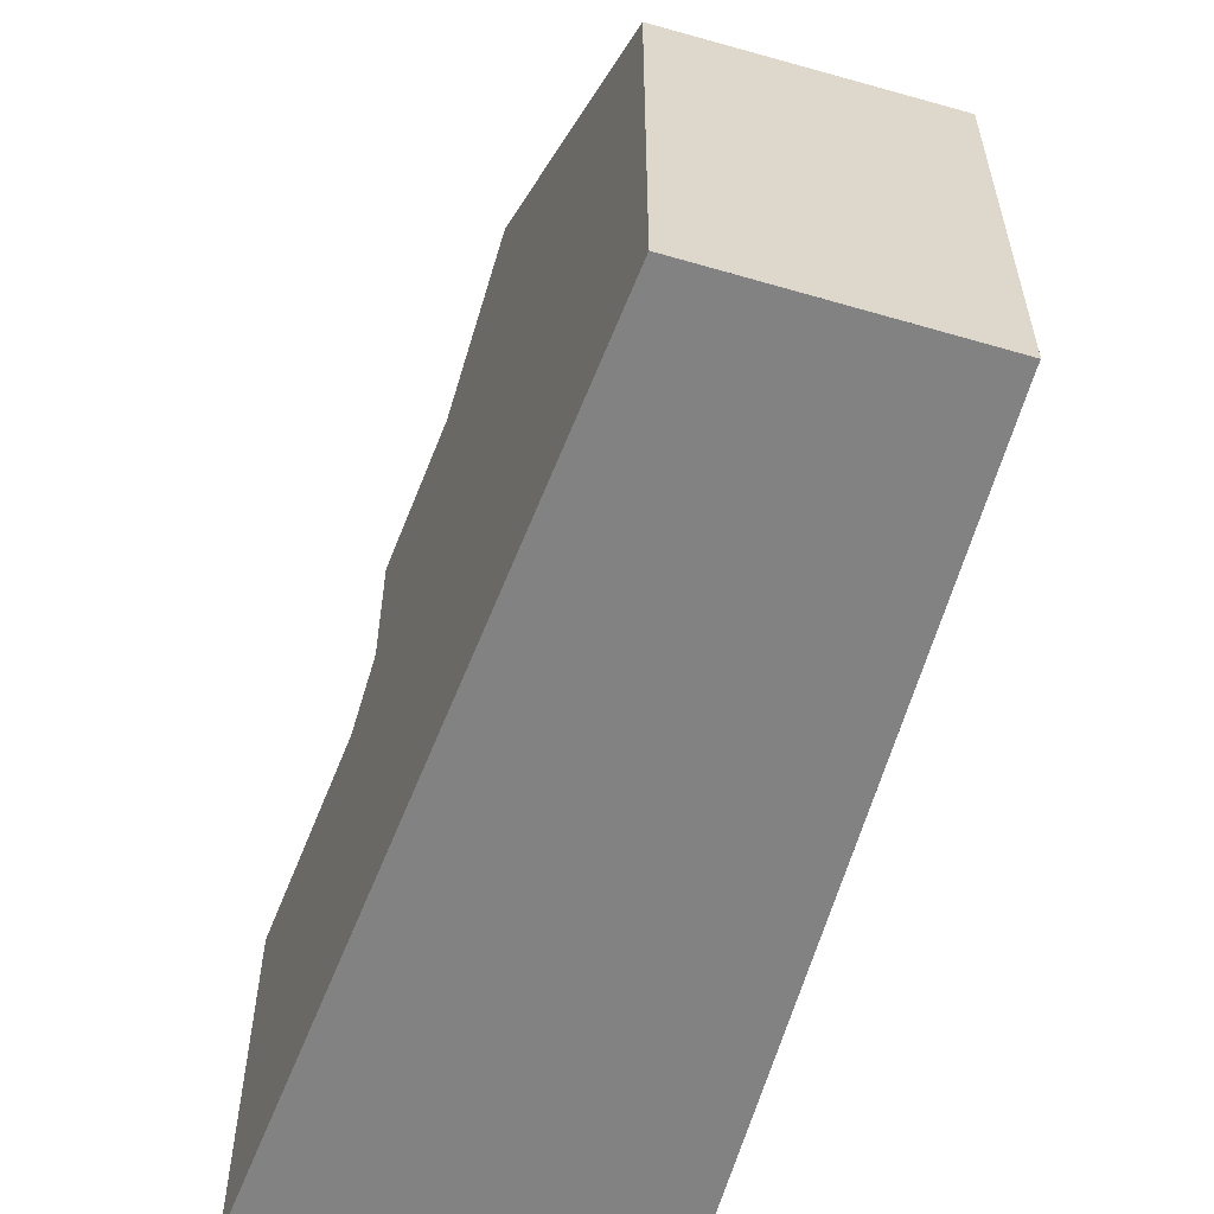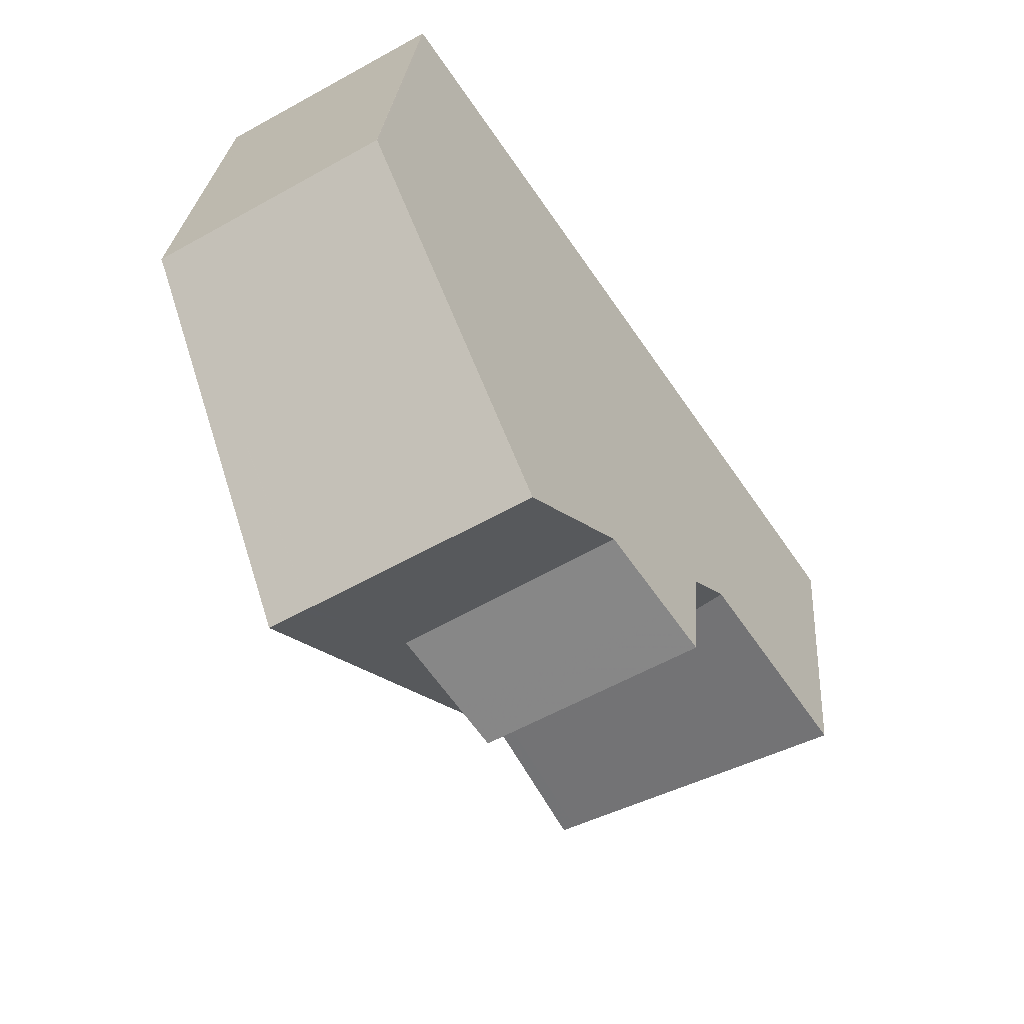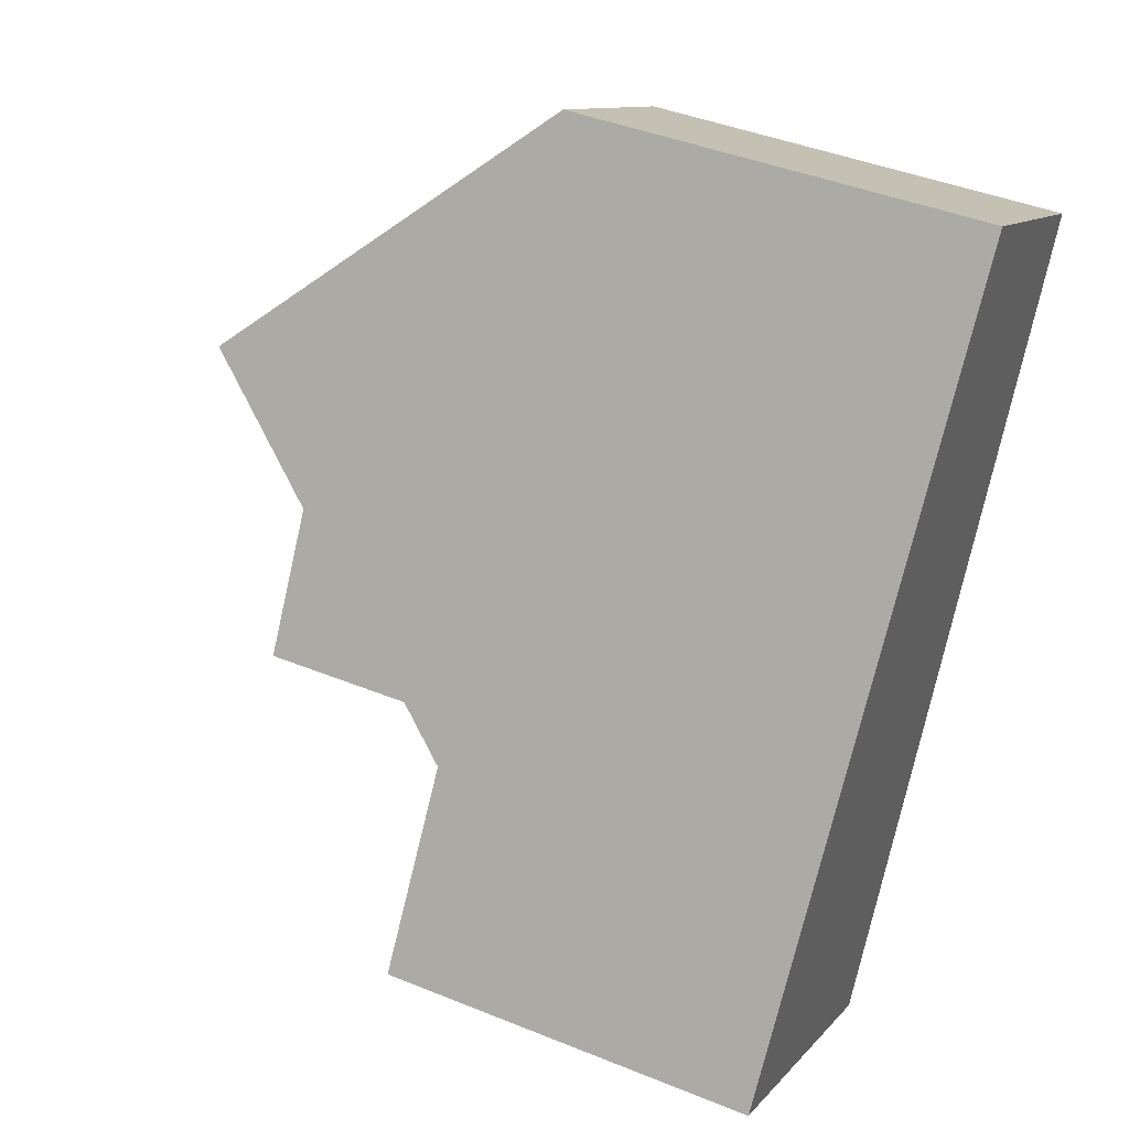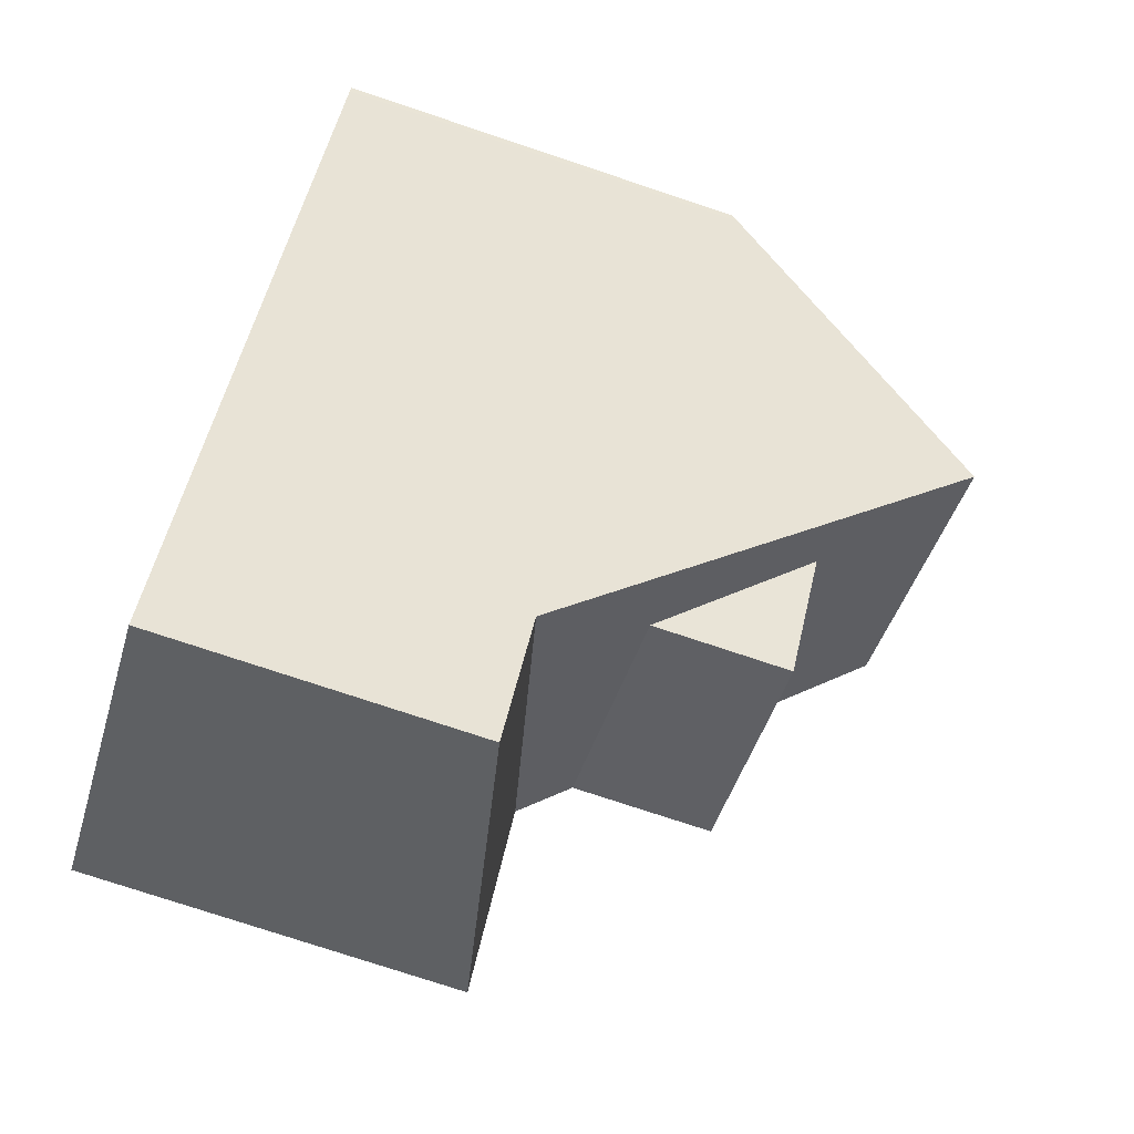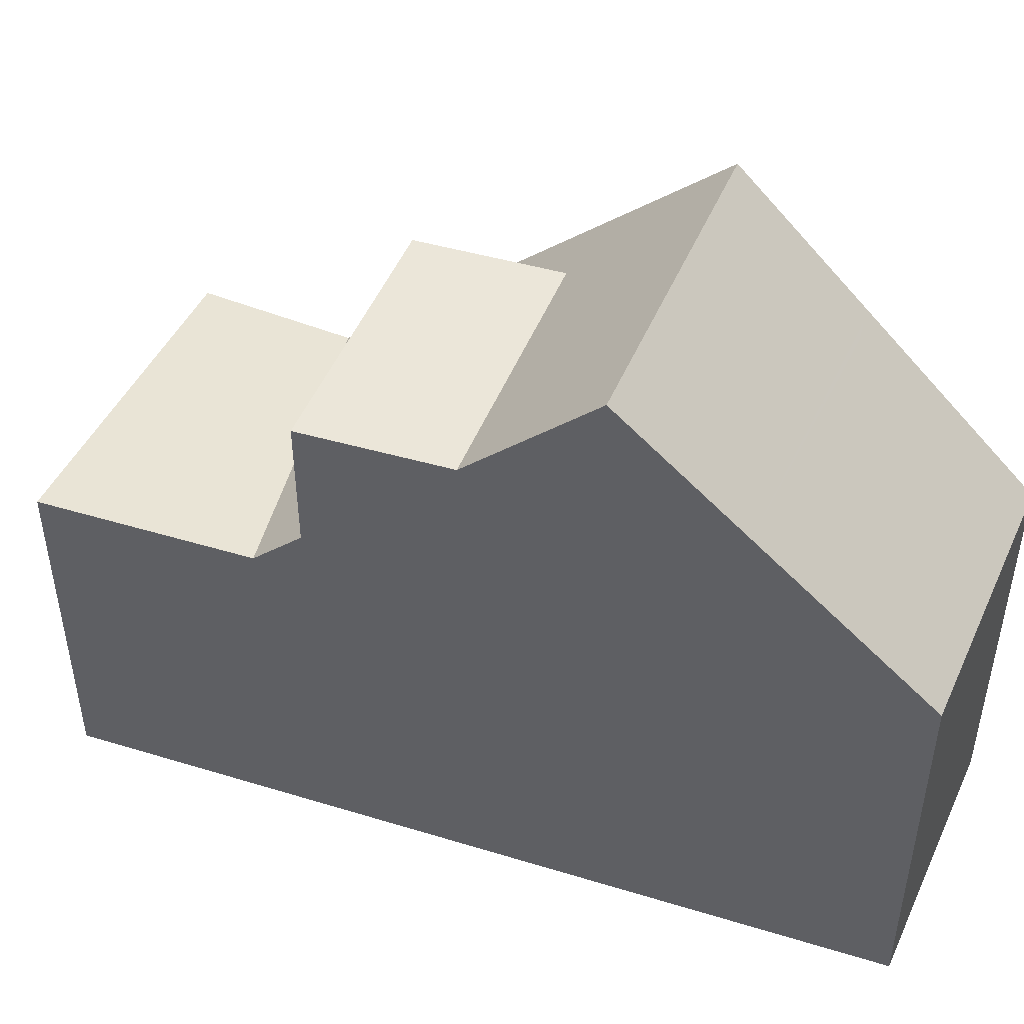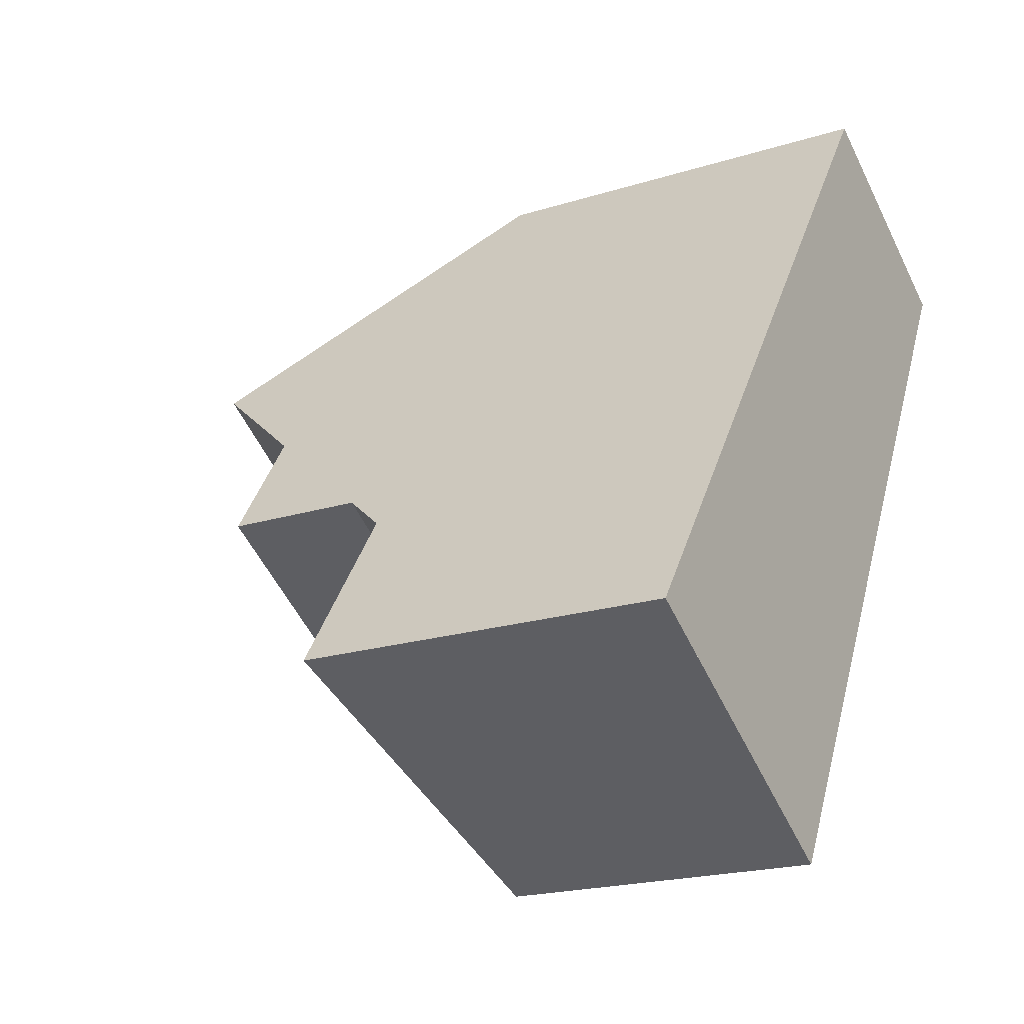
<metadata>
{"format":"obj","ext":"obj","renderer":"f3d","projection":"perspective","resolution":1024,"background":"white","views":[{"elev":-60.7,"azim":-166.7,"up":"+Z"},{"elev":25.7,"azim":4.2,"up":"+Y"},{"elev":42.9,"azim":115.7,"up":"+Y"},{"elev":-76.3,"azim":-108.4,"up":"+Y"},{"elev":51.1,"azim":143.5,"up":"+Z"},{"elev":-20.0,"azim":120.2,"up":"+Y"}]}
</metadata>
<code>
v -16.16 -1536 4.691
v -13.72 -1535 4.622
v -16.12 -1536 4.761
v -8.438 -1542 4.149
v -11.66 -1544 3.494
v -11.81 -1538 7.775
v -14.55 -1539 7.847
v -15.25 -1538 6.484
v -12.6 -1536 6.468
v -16.03 -1536 4.687
v -15.11 -1538 6.483
v -14.42 -1539 7.843
v -12.6 -1536 6.468
v -13.72 -1535 4.622
v -11.81 -1538 7.775
v -14.55 -1539 7.847
v -11.81 -1538 7.775
v -9.776 -1540 4.179
v -12.5 -1543 3.547
v -11.01 -1539 6.369
v -10.08 -1540 4.724
v -12.5 -1543 3.547
v -9.776 -1540 4.179
v -10.08 -1540 6.311
v -13.85 -1540 6.383
v -11.01 -1539 6.369
v -13.3 -1540 6.38
v -12.38 -1543 3.575
v -12.38 -1543 3.575
v -14.42 -1539 7.843
v -11.52 -1544 3.521
v -13.72 -1540 6.382
v -9.777 -1540 4.178
v -11.81 -1538 7.775
v -11.02 -1539 6.369
v -9.777 -1540 4.178
v -11.02 -1539 6.369
v -10.09 -1540 4.724
v -8.439 -1542 4.149
v -10.09 -1540 6.311
v -11.88 -1544 3.508
v -11.75 -1544 3.535
v -8.702 -1542 4.155
v -8.701 -1542 4.155
v -16.02 -1536 4.71
v -16.15 -1536 4.714
v -13.7 -1535 4.645
v -13.71 -1535 4.645
v -11.6 -1538 7.394
v -14.19 -1539 7.373
v -14.33 -1539 7.372
v -11.59 -1538 7.394
v -13.55 -1541 6.031
v -13.11 -1540 6.368
v -13.11 -1540 6.035
v -13.68 -1541 6.03
v -10.84 -1539 6.358
v -10.84 -1539 6.358
v -10.41 -1540 6.331
v -10.41 -1540 6.331
v -13.23 -1541 5.362
v -12.72 -1541 5.35
v -12.72 -1541 6.344
v -13.37 -1541 5.366
v -12.24 -1543 3.608
v -15.87 -1536 4.683
v -15.86 -1536 4.706
v -14.95 -1538 6.482
v -14.26 -1539 7.839
v -14.26 -1539 7.839
v -13.4 -1540 6.032
v -13.56 -1540 6.381
v -14.04 -1539 7.375
v -11.59 -1544 3.567
v -11.37 -1544 3.553
v -12.24 -1543 3.608
v -13.07 -1541 5.359
v -14.13 -1539 7.835
v -13.11 -1540 6.368
v -13.3 -1540 6.38
v -12.72 -1541 6.344
v -11.79 -1542 3.71
v -11.79 -1542 3.71
v -16.02 -1536 4.71
v -16.03 -1536 4.687
v -14.13 -1539 7.835
v -13.3 -1540 6.38
v -13.11 -1540 6.035
v -13.87 -1539 7.376
v -15.99 -1536 4.758
v -14.97 -1538 6.448
v -12.72 -1541 5.35
v -14.95 -1538 6.482
v -12.4 -1541 4.779
v -10.71 -1544 3.686
v -10.97 -1543 3.692
v -12.4 -1541 6.324
v -12.96 -1542 4.793
v -12.8 -1542 4.789
v -10.09 -1540 6.311
v -12.4 -1541 6.324
v -12.4 -1541 4.779
v -10.09 -1540 4.724
v -12.4 -1541 4.779
v -12.4 -1541 6.324
v -13.09 -1542 4.796
v -10.08 -1540 4.724
v -10.08 -1540 6.311
v -16.03 -1536 4.687
v -16.16 -1536 4.691
v -16.16 -1536 0
v -16.03 -1536 8.882e-16
v -13.7 -1535 4.645
v -13.72 -1535 4.622
v -13.72 -1535 0
v -13.7 -1535 0
v -16.15 -1536 4.714
v -16.12 -1536 4.761
v -16.12 -1536 0
v -16.15 -1536 0
v -8.439 -1542 4.149
v -8.438 -1542 4.149
v -8.438 -1542 0
v -8.439 -1542 0
v -11.88 -1544 3.508
v -11.66 -1544 3.494
v -11.66 -1544 0
v -11.88 -1544 0
v -15.25 -1538 6.484
v -14.55 -1539 7.847
v -14.55 -1539 0
v -15.25 -1538 0
v -16.12 -1536 4.761
v -15.25 -1538 6.484
v -15.25 -1538 0
v -16.12 -1536 0
v -11.81 -1538 7.775
v -12.6 -1536 6.468
v -12.6 -1536 -8.882e-16
v -11.81 -1538 0
v -15.87 -1536 4.683
v -16.03 -1536 4.687
v -16.03 -1536 -8.882e-16
v -15.87 -1536 0
v -13.72 -1535 4.622
v -13.72 -1535 4.622
v -13.72 -1535 0
v -13.72 -1535 0
v -11.59 -1538 7.394
v -11.81 -1538 7.775
v -11.81 -1538 0
v -11.59 -1538 -8.882e-16
v -8.701 -1542 4.155
v -9.776 -1540 4.179
v -9.776 -1540 0
v -8.701 -1542 0
v -10.84 -1539 6.358
v -11.01 -1539 6.369
v -11.01 -1539 0
v -10.84 -1539 -8.882e-16
v -13.09 -1542 4.796
v -12.5 -1543 3.547
v -12.5 -1543 0
v -13.09 -1542 0
v -14.33 -1539 7.372
v -13.85 -1540 6.383
v -13.85 -1540 0
v -14.33 -1539 0
v -11.66 -1544 3.494
v -11.52 -1544 3.521
v -11.52 -1544 0
v -11.66 -1544 0
v -10.71 -1544 3.686
v -8.439 -1542 4.149
v -8.439 -1542 0
v -10.71 -1544 4.441e-16
v -12.5 -1543 3.547
v -11.88 -1544 3.508
v -11.88 -1544 0
v -12.5 -1543 0
v -8.438 -1542 4.149
v -8.701 -1542 4.155
v -8.701 -1542 0
v -8.438 -1542 0
v -16.16 -1536 4.691
v -16.15 -1536 4.714
v -16.15 -1536 0
v -16.16 -1536 0
v -12.6 -1536 6.468
v -13.7 -1535 4.645
v -13.7 -1535 0
v -12.6 -1536 -8.882e-16
v -14.55 -1539 7.847
v -14.33 -1539 7.372
v -14.33 -1539 0
v -14.55 -1539 0
v -11.01 -1539 6.369
v -11.59 -1538 7.394
v -11.59 -1538 -8.882e-16
v -11.01 -1539 0
v -13.85 -1540 6.383
v -13.68 -1541 6.03
v -13.68 -1541 0
v -13.85 -1540 0
v -10.41 -1540 6.331
v -10.84 -1539 6.358
v -10.84 -1539 -8.882e-16
v -10.41 -1540 0
v -10.08 -1540 6.311
v -10.41 -1540 6.331
v -10.41 -1540 0
v -10.08 -1540 0
v -13.68 -1541 6.03
v -13.37 -1541 5.366
v -13.37 -1541 0
v -13.68 -1541 0
v -13.72 -1535 4.622
v -15.87 -1536 4.683
v -15.87 -1536 0
v -13.72 -1535 0
v -11.52 -1544 3.521
v -11.37 -1544 3.553
v -11.37 -1544 0
v -11.52 -1544 0
v -16.03 -1536 4.687
v -16.03 -1536 4.687
v -16.03 -1536 8.882e-16
v -16.03 -1536 -8.882e-16
v -11.37 -1544 3.553
v -10.71 -1544 3.686
v -10.71 -1544 4.441e-16
v -11.37 -1544 0
v -13.37 -1541 5.366
v -13.09 -1542 4.796
v -13.09 -1542 0
v -13.37 -1541 0
v -9.776 -1540 4.179
v -10.08 -1540 4.724
v -10.08 -1540 0
v -9.776 -1540 0
v -16.16 -1536 0
v -13.72 -1535 0
v -8.438 -1542 0
v -11.66 -1544 0
v -16.12 -1536 0
f 12 7 8 11
f 85 10 45 84
f 48 14 2 47
f 13 9 6 15
f 67 45 10 66
f 69 12 11 68
f 42 31 5 41
f 88 71 72 87
f 55 27 54
f 89 73 70 86
f 44 4 39 43
f 56 25 32 53
f 38 21 24 40
f 51 16 30 50
f 49 34 17 52
f 75 31 42 74
f 41 19 29 42
f 43 36 18 44
f 60 57 58 59
f 74 42 29 76
f 84 45 90
f 47 9 13 48
f 90 45 67 91
f 87 72 73 89
f 50 32 25 51
f 52 26 35 49
f 102 83 65 99
f 98 28 22 106
f 107 23 33 103
f 57 37 20 58
f 100 60 59 108
f 92 77 71 88
f 62 55 54 63
f 64 56 53 61
f 66 14 48 67
f 93 13 15 78
f 71 53 32 72
f 73 50 30 70
f 96 43 39 95
f 94 38 40 97
f 82 36 43 96
f 79 57 60 81
f 91 67 48 13 93
f 72 32 50 73
f 99 65 28 98
f 80 37 57 79
f 101 81 60 100
f 77 61 53 71
f 84 46 1 85
f 86 34 49 89
f 90 11 8 3 46 84
f 91 68 11 90
f 89 49 35 87
f 103 33 83 102
f 78 69 68 93
f 95 75 74 96
f 96 74 76 82
f 93 68 91
f 98 61 77 99
f 99 77 92 102
f 104 62 63 105
f 106 64 61 98
f 110 111 112 109
f 114 115 116 113
f 118 119 120 117
f 122 123 124 121
f 126 127 128 125
f 130 131 132 129
f 134 135 136 133
f 138 139 140 137
f 142 143 144 141
f 146 147 148 145
f 150 151 152 149
f 154 155 156 153
f 158 159 160 157
f 162 163 164 161
f 166 167 168 165
f 170 171 172 169
f 174 175 176 173
f 178 179 180 177
f 182 183 184 181
f 186 187 188 185
f 190 191 192 189
f 194 195 196 193
f 198 199 200 197
f 202 203 204 201
f 206 207 208 205
f 210 211 212 209
f 214 215 216 213
f 218 219 220 217
f 222 223 224 221
f 226 227 228 225
f 230 231 232 229
f 234 235 236 233
f 238 239 240 237
f 242 243 244 245 241

</code>
